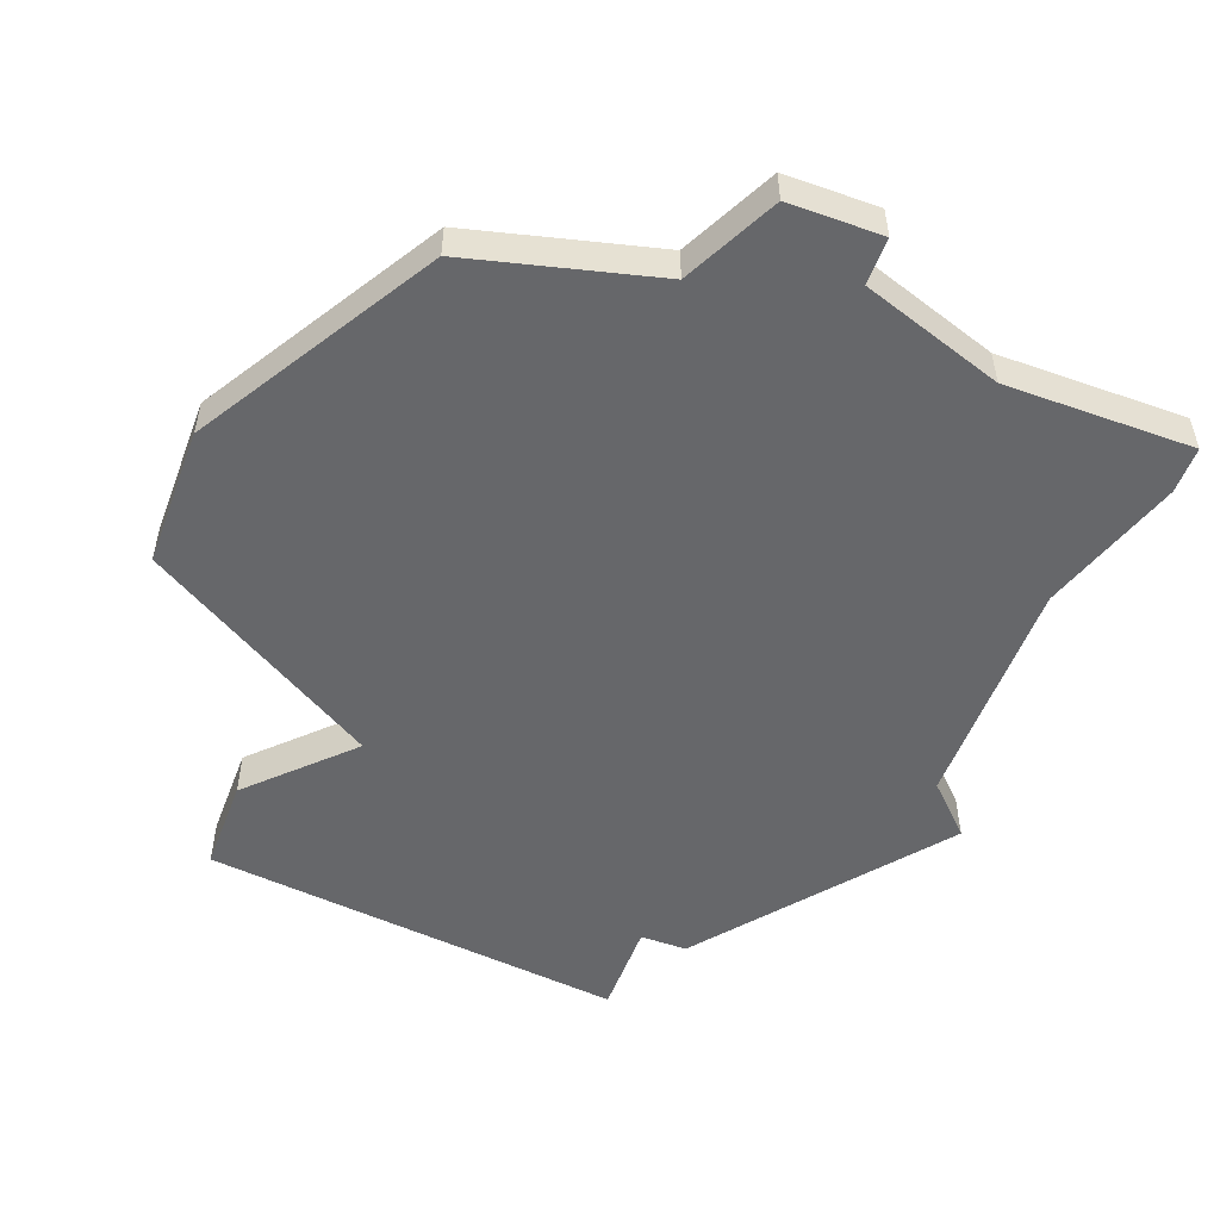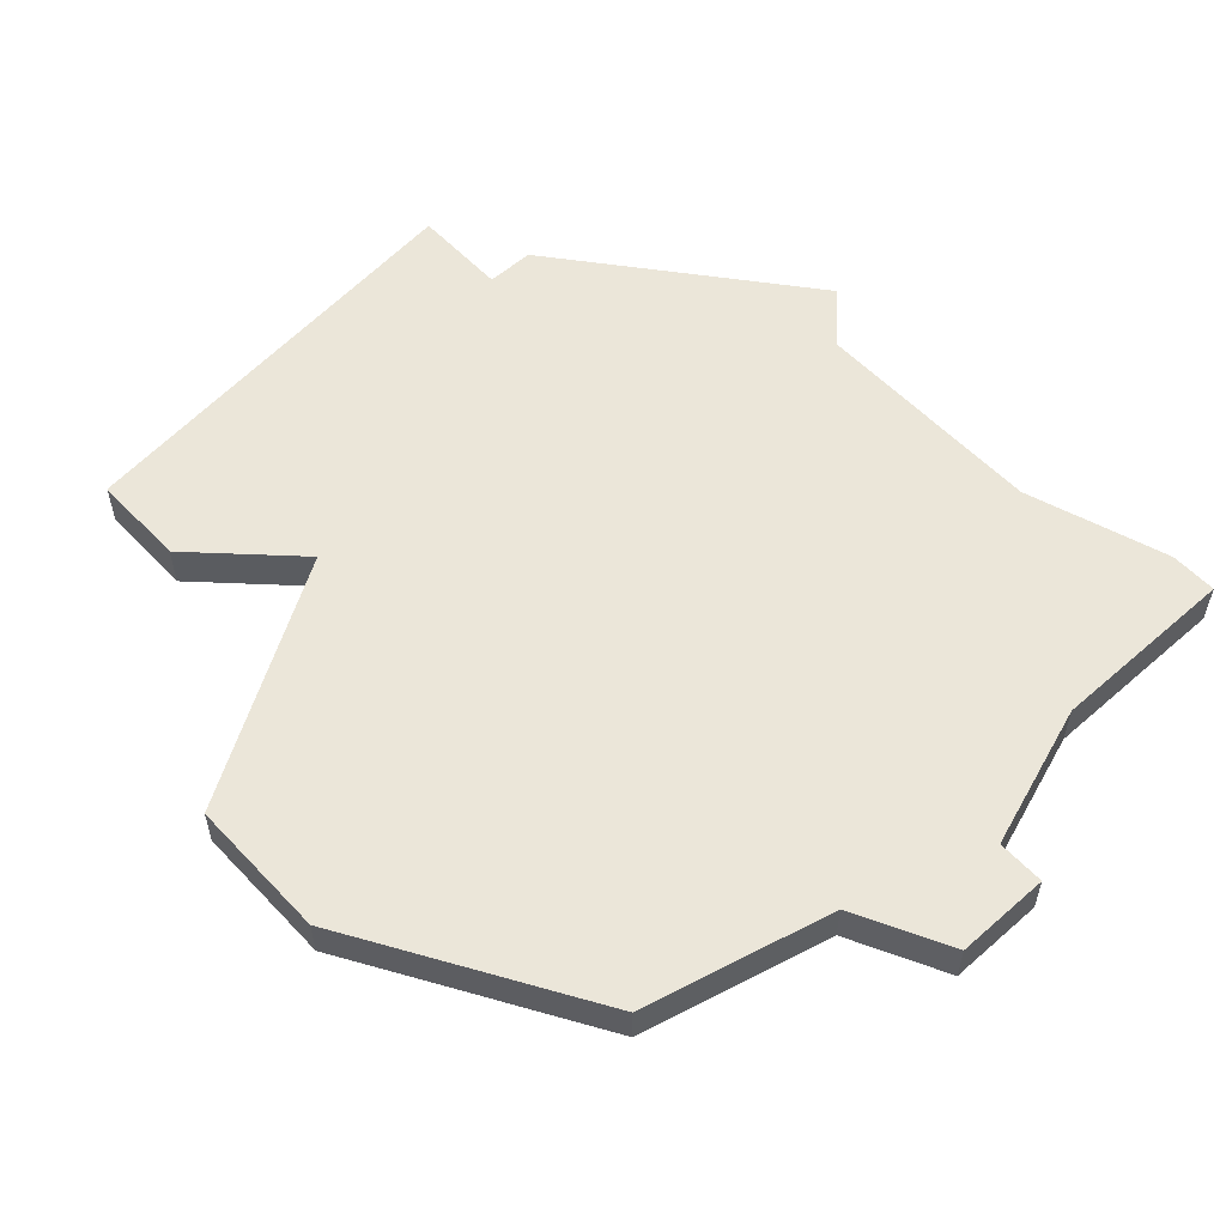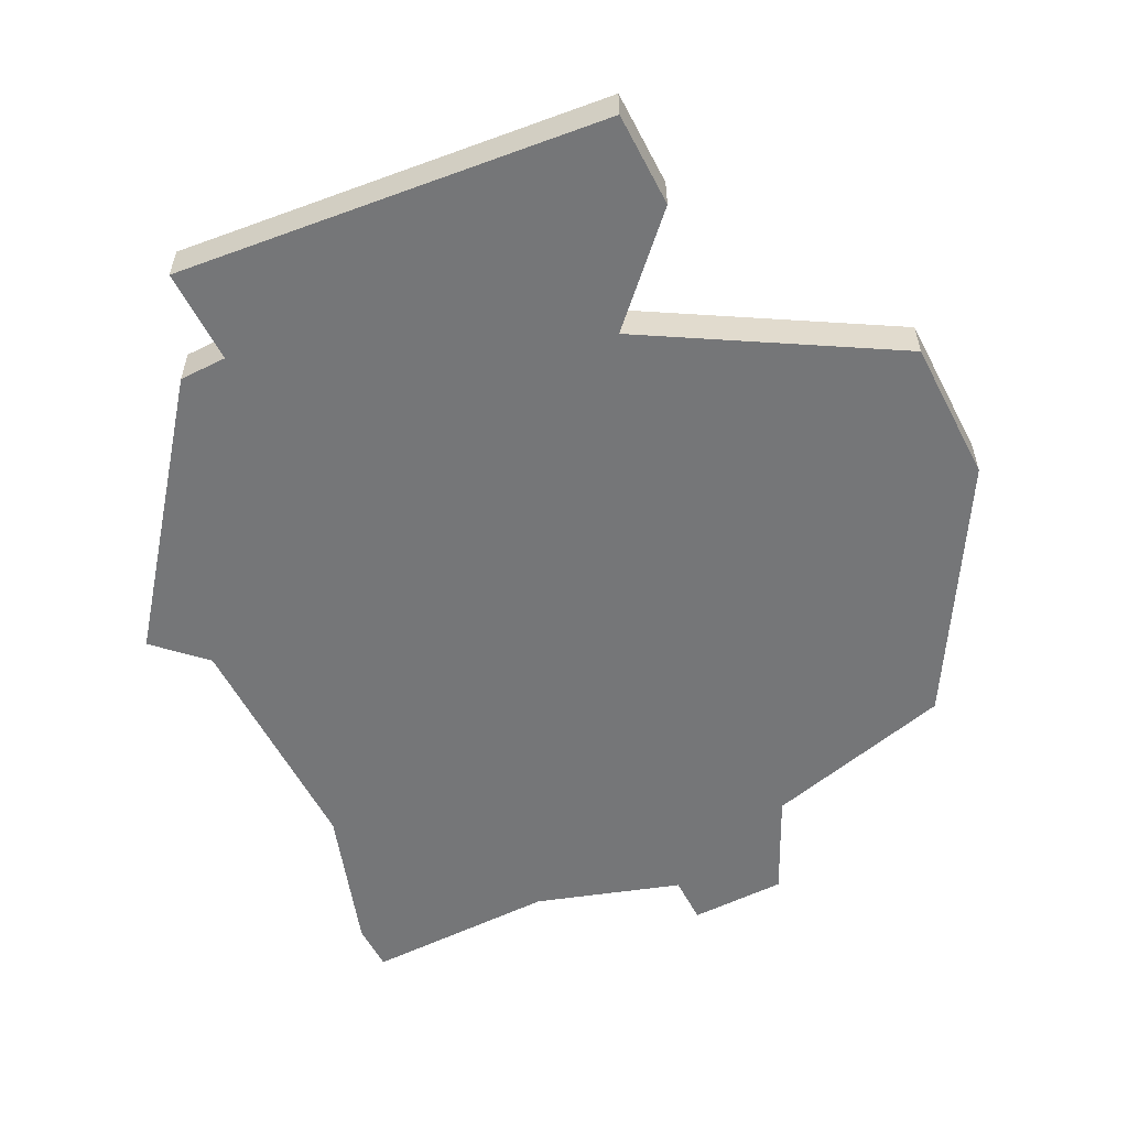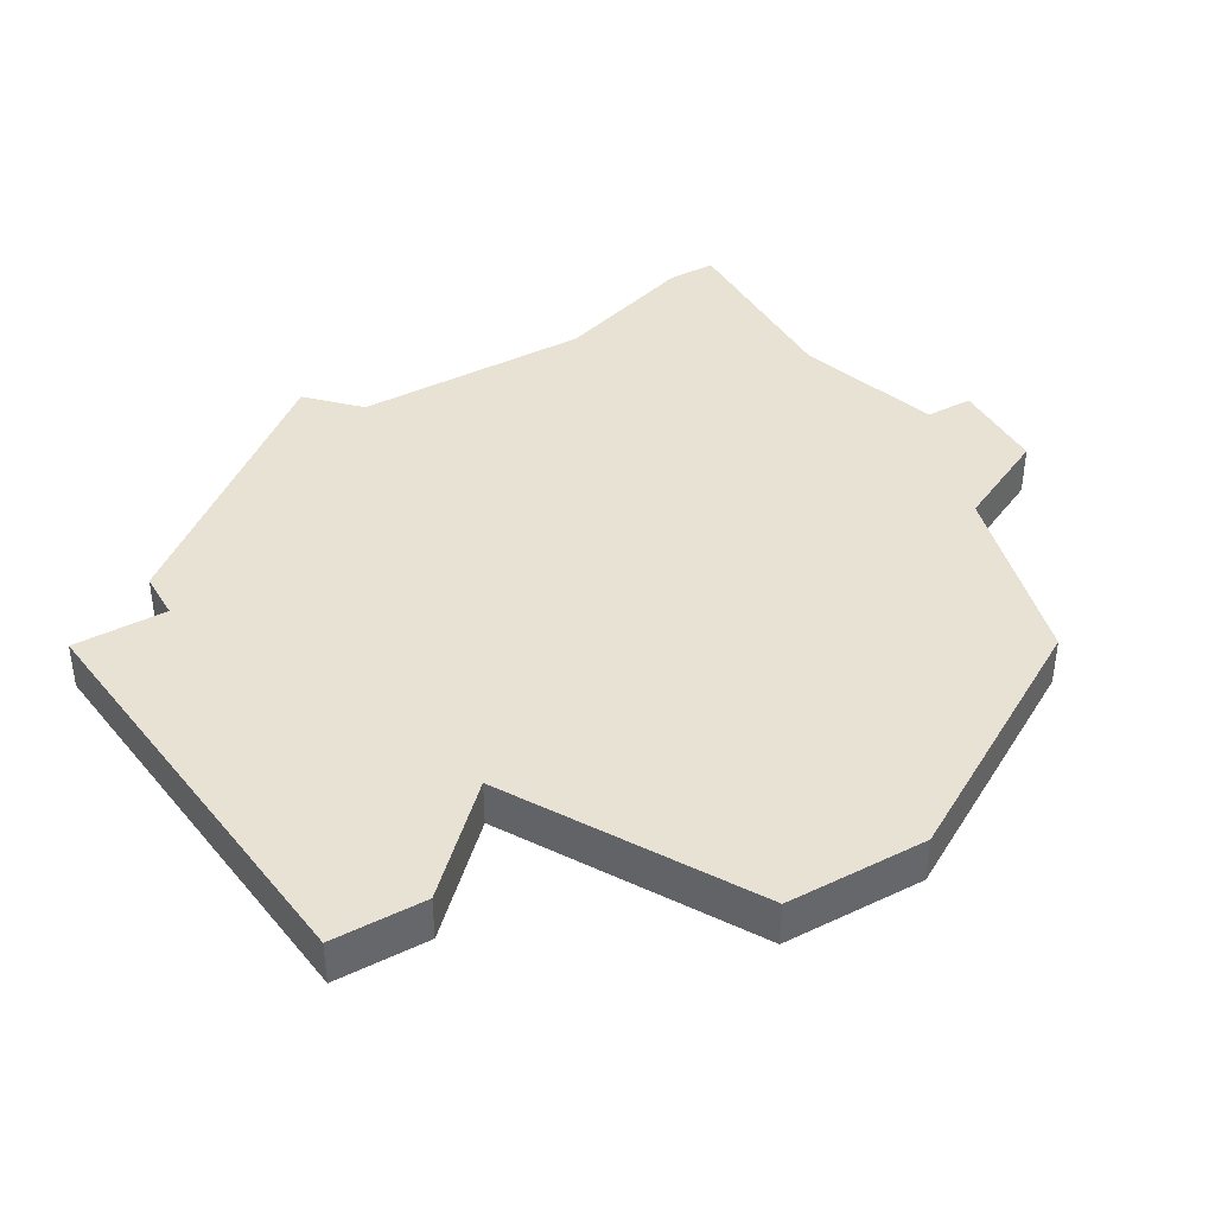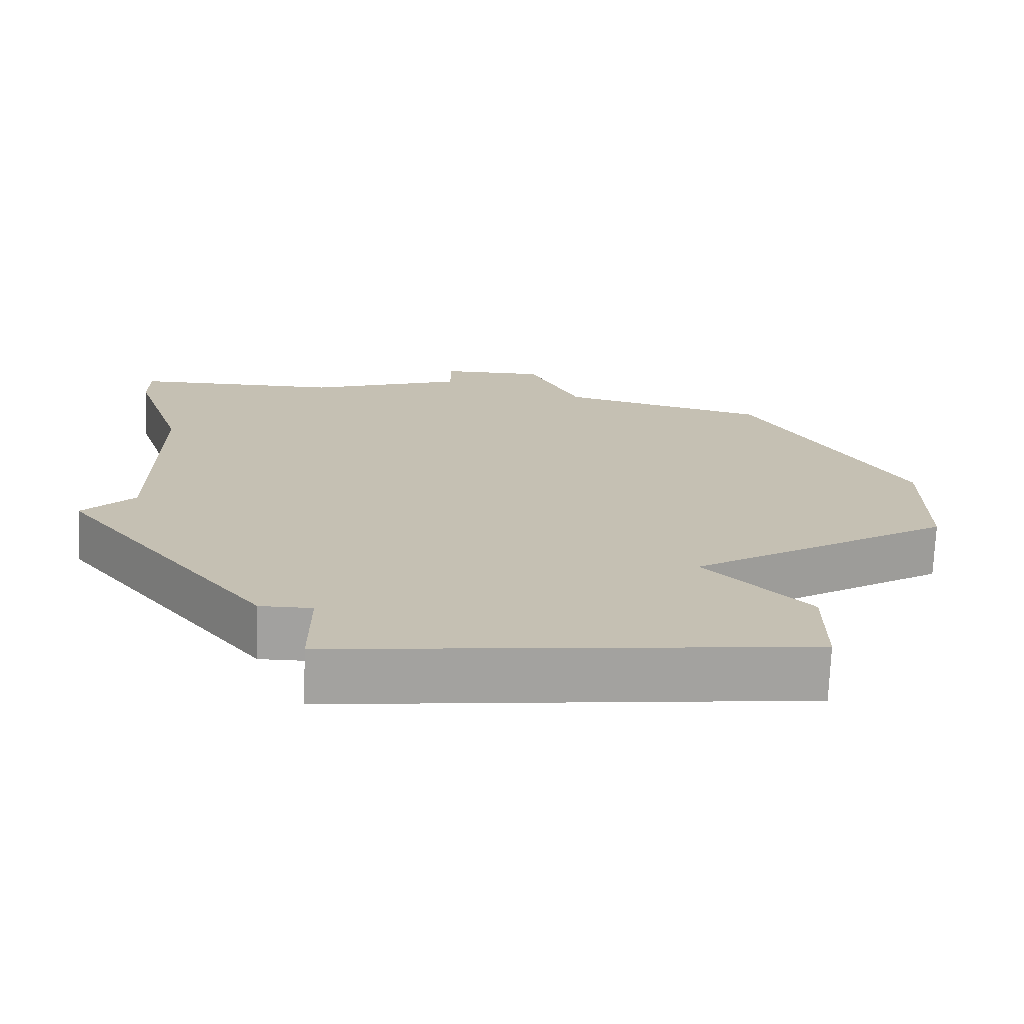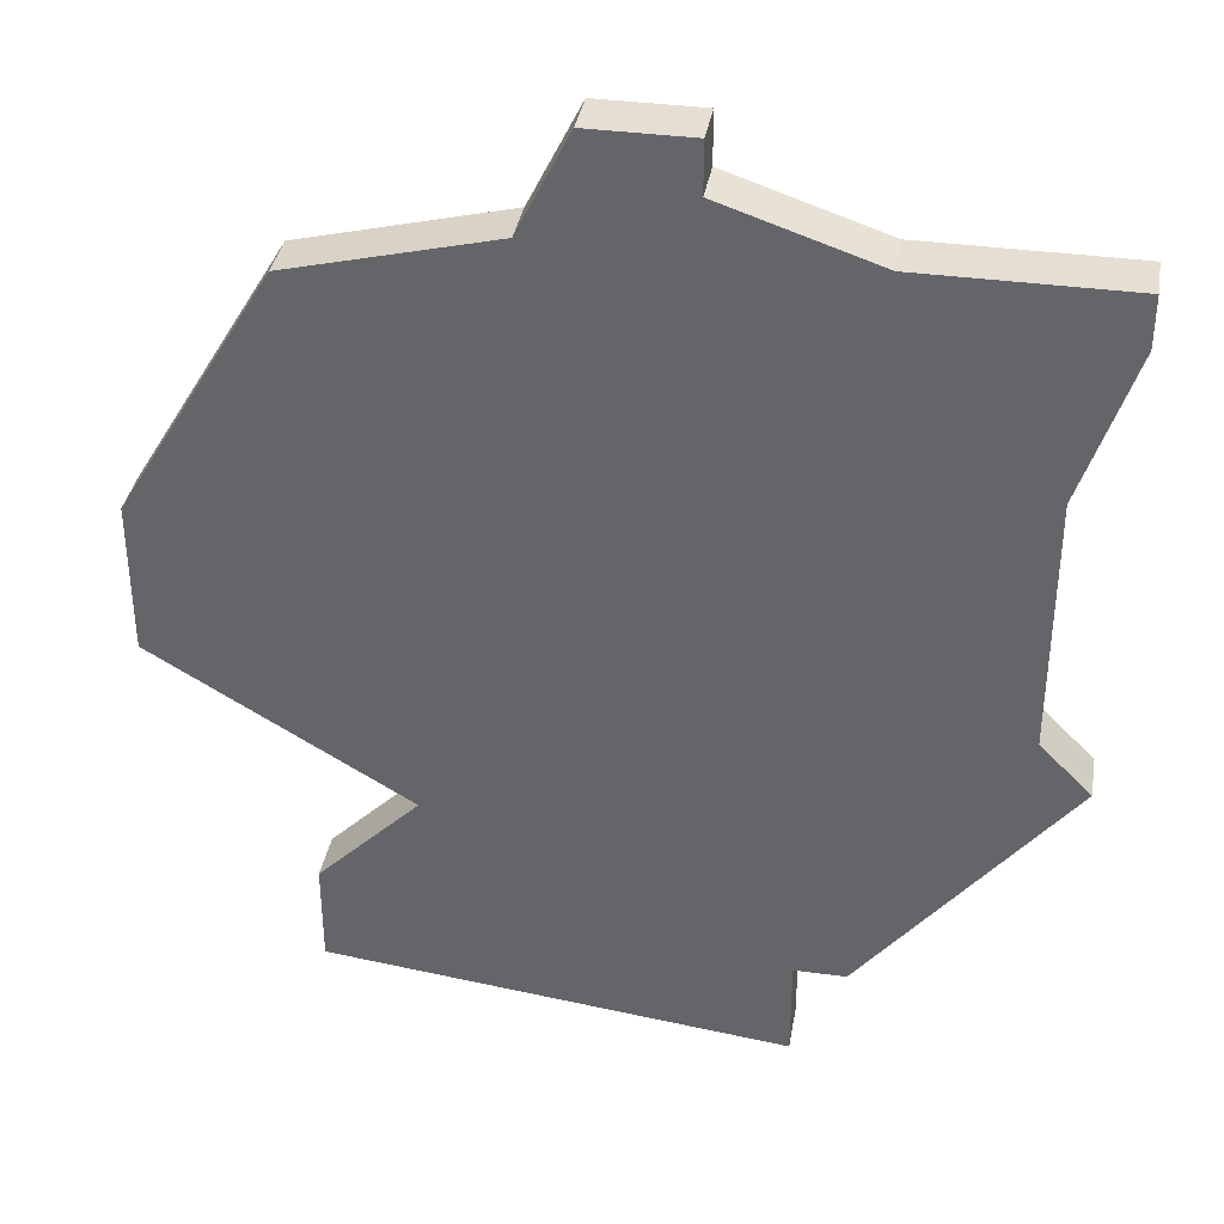
<metadata>
{"format":"obj","ext":"obj","renderer":"f3d","projection":"perspective","resolution":1024,"background":"white","views":[{"elev":-52.2,"azim":159.5,"up":"+Z"},{"elev":56.2,"azim":137.5,"up":"+Z"},{"elev":-56.8,"azim":27.2,"up":"+Z"},{"elev":40.8,"azim":60.3,"up":"+Z"},{"elev":-72.2,"azim":-2.2,"up":"+Y"},{"elev":37.0,"azim":-170.1,"up":"+Y"}]}
</metadata>
<code>
v 2802 -455 0
v 2802 -456 0
v 2799 -457 0
v 2795 -457 0
v 2795 -458 0
v 2796 -461 0
v 2796 -466 0
v 2795 -467 0
v 2799 -472 0
v 2800 -472 0
v 2800 -474 0
v 2809 -473 0
v 2809 -472 0
v 2809 -471 0
v 2807 -469 0
v 2812 -466 0
v 2812 -463 0
v 2809 -458 0
v 2805 -457 0
v 2804 -455 0
v 2802 -455 1
v 2802 -456 1
v 2799 -457 1
v 2795 -457 1
v 2795 -458 1
v 2796 -461 1
v 2796 -466 1
v 2795 -467 1
v 2799 -472 1
v 2800 -472 1
v 2800 -474 1
v 2809 -473 1
v 2809 -472 1
v 2809 -471 1
v 2807 -469 1
v 2812 -466 1
v 2812 -463 1
v 2809 -458 1
v 2805 -457 1
v 2804 -455 1
f 2 1 20
f 5 4 3
f 9 8 7
f 12 11 10
f 15 14 13
f 17 16 15
f 19 18 17
f 2 20 19
f 6 5 3
f 9 7 6
f 13 12 10
f 19 17 15
f 3 2 19
f 9 6 3
f 15 13 10
f 3 19 15
f 10 9 3
f 3 15 10
f 40 21 22
f 23 24 25
f 27 28 29
f 30 31 32
f 33 34 35
f 35 36 37
f 37 38 39
f 39 40 22
f 23 25 26
f 26 27 29
f 30 32 33
f 35 37 39
f 39 22 23
f 23 26 29
f 30 33 35
f 35 39 23
f 23 29 30
f 30 35 23
f 22 21 2
f 2 21 1
f 23 22 3
f 3 22 2
f 24 23 4
f 4 23 3
f 25 24 5
f 5 24 4
f 26 25 6
f 6 25 5
f 27 26 7
f 7 26 6
f 28 27 8
f 8 27 7
f 29 28 9
f 9 28 8
f 30 29 10
f 10 29 9
f 31 30 11
f 11 30 10
f 32 31 12
f 12 31 11
f 33 32 13
f 13 32 12
f 34 33 14
f 14 33 13
f 35 34 15
f 15 34 14
f 36 35 16
f 16 35 15
f 37 36 17
f 17 36 16
f 38 37 18
f 18 37 17
f 39 38 19
f 19 38 18
f 21 40 1
f 1 40 20
f 40 39 20
f 20 39 19

</code>
